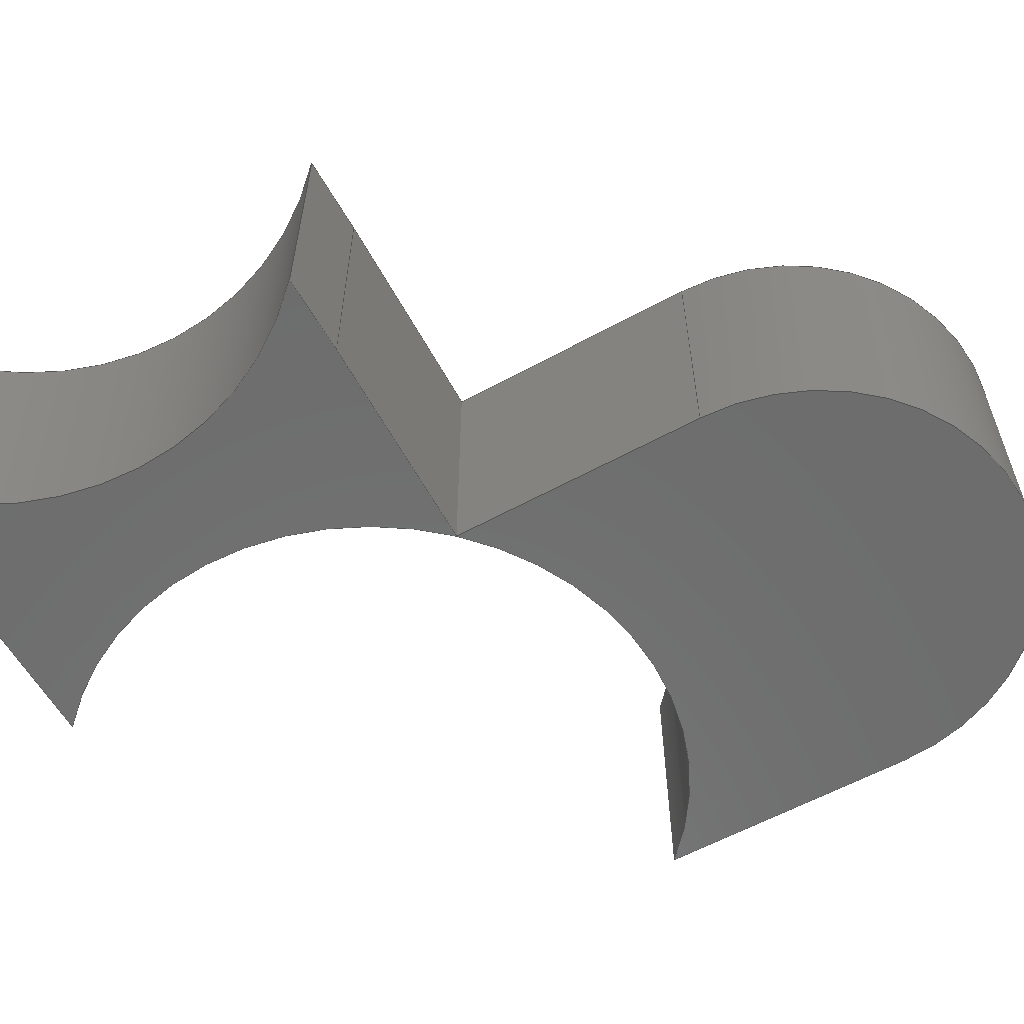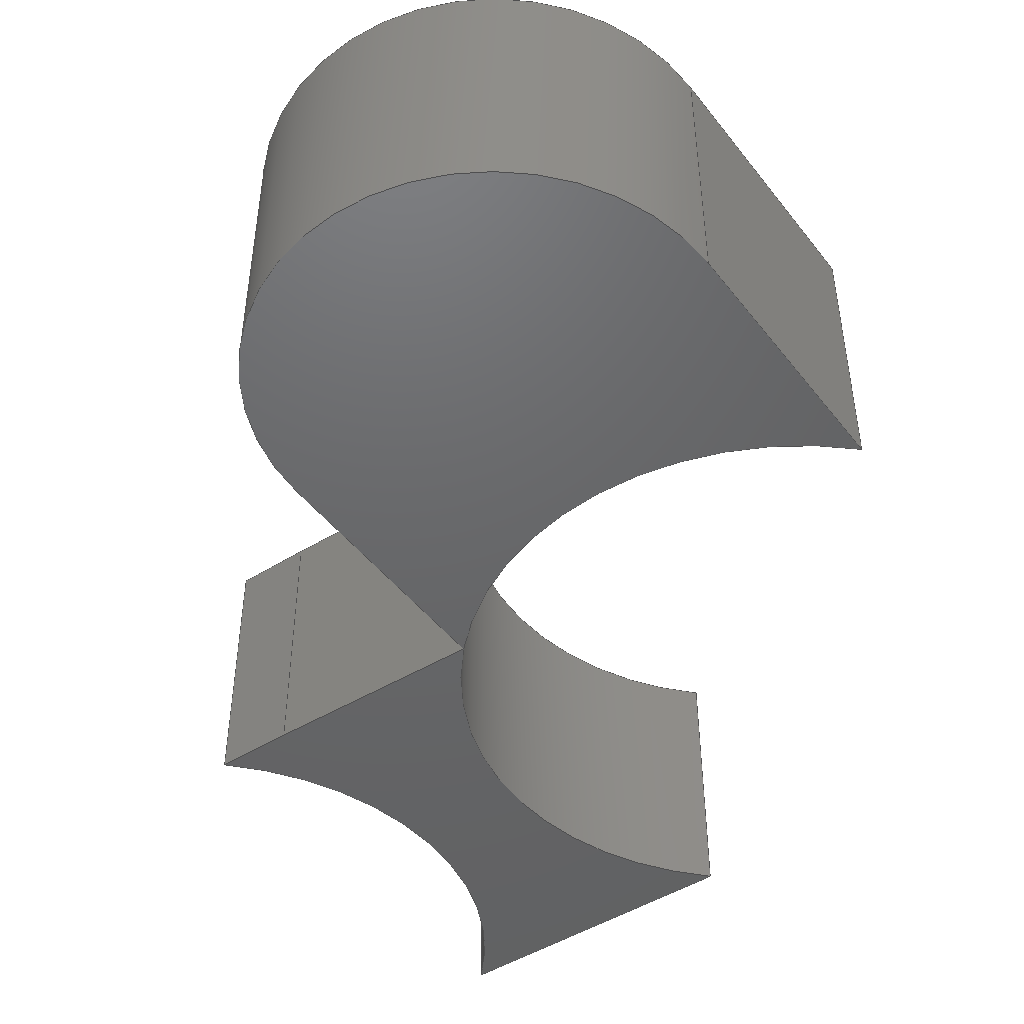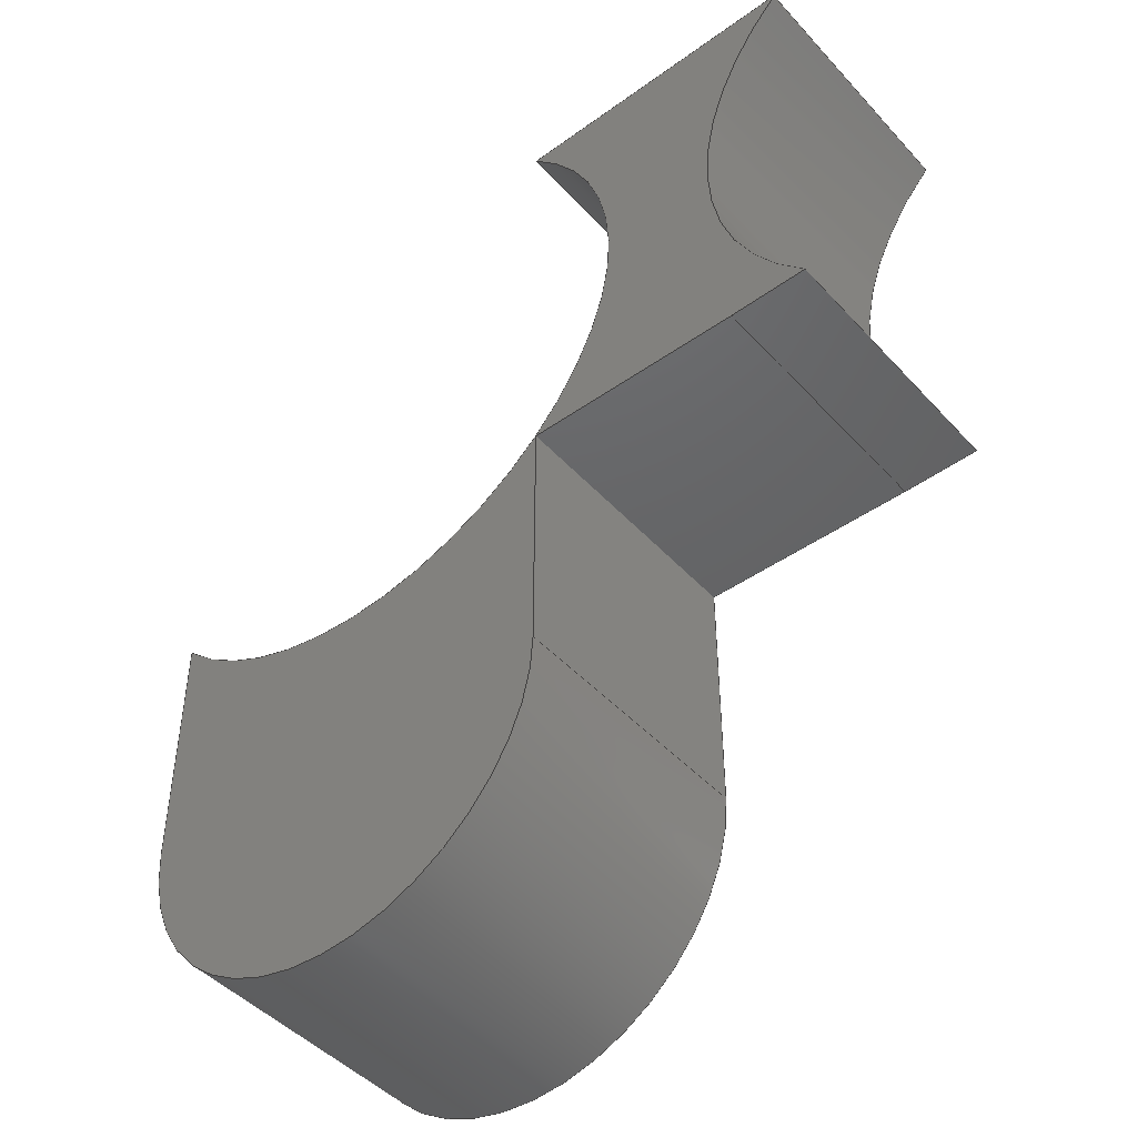
<metadata>
{"format":"step","ext":"step","renderer":"f3d","projection":"perspective","resolution":1024,"background":"white","views":[{"elev":-59.2,"azim":119.4,"up":"+Y"},{"elev":-46.9,"azim":-144.3,"up":"+Y"},{"elev":-46.2,"azim":39.6,"up":"+Z"}]}
</metadata>
<code>
ISO-10303-21;
DATA;
#1=MECHANICAL_DESIGN_GEOMETRIC_PRESENTATION_REPRESENTATION('',(#4,#5),
#366);
#2=SHAPE_REPRESENTATION_RELATIONSHIP('SRR','None',#373,#3);
#3=ADVANCED_BREP_SHAPE_REPRESENTATION('',(#6,#7),#365);
#4=STYLED_ITEM('',(#382),#6);
#5=STYLED_ITEM('',(#382),#7);
#6=MANIFOLD_SOLID_BREP('Body1',#205);
#7=MANIFOLD_SOLID_BREP('Body1',#206);
#8=CYLINDRICAL_SURFACE('',#224,2.1);
#9=CYLINDRICAL_SURFACE('',#227,1.5);
#10=CYLINDRICAL_SURFACE('',#235,2.1);
#11=CYLINDRICAL_SURFACE('',#238,2.1);
#12=FACE_OUTER_BOUND('',#25,.T.);
#13=FACE_OUTER_BOUND('',#26,.T.);
#14=FACE_OUTER_BOUND('',#27,.T.);
#15=FACE_OUTER_BOUND('',#28,.T.);
#16=FACE_OUTER_BOUND('',#29,.T.);
#17=FACE_OUTER_BOUND('',#30,.T.);
#18=FACE_OUTER_BOUND('',#31,.T.);
#19=FACE_OUTER_BOUND('',#32,.T.);
#20=FACE_OUTER_BOUND('',#33,.T.);
#21=FACE_OUTER_BOUND('',#34,.T.);
#22=FACE_OUTER_BOUND('',#35,.T.);
#23=FACE_OUTER_BOUND('',#36,.T.);
#24=FACE_OUTER_BOUND('',#37,.T.);
#25=EDGE_LOOP('',(#129,#130,#131,#132));
#26=EDGE_LOOP('',(#133,#134,#135,#136));
#27=EDGE_LOOP('',(#137,#138,#139,#140));
#28=EDGE_LOOP('',(#141,#142,#143,#144));
#29=EDGE_LOOP('',(#145,#146,#147,#148));
#30=EDGE_LOOP('',(#149,#150,#151,#152));
#31=EDGE_LOOP('',(#153,#154,#155,#156,#157));
#32=EDGE_LOOP('',(#158,#159,#160,#161));
#33=EDGE_LOOP('',(#162,#163,#164,#165));
#34=EDGE_LOOP('',(#166,#167,#168,#169));
#35=EDGE_LOOP('',(#170,#171,#172,#173));
#36=EDGE_LOOP('',(#174,#175,#176,#177));
#37=EDGE_LOOP('',(#178,#179,#180,#181,#182));
#38=LINE('',#310,#57);
#39=LINE('',#313,#58);
#40=LINE('',#316,#59);
#41=LINE('',#318,#60);
#42=LINE('',#319,#61);
#43=LINE('',#323,#62);
#44=LINE('',#326,#63);
#45=LINE('',#327,#64);
#46=LINE('',#334,#65);
#47=LINE('',#336,#66);
#48=LINE('',#340,#67);
#49=LINE('',#344,#68);
#50=LINE('',#346,#69);
#51=LINE('',#347,#70);
#52=LINE('',#350,#71);
#53=LINE('',#351,#72);
#54=LINE('',#354,#73);
#55=LINE('',#358,#74);
#56=LINE('',#359,#75);
#57=VECTOR('',#247,1);
#58=VECTOR('',#250,1);
#59=VECTOR('',#253,1);
#60=VECTOR('',#254,1);
#61=VECTOR('',#255,1);
#62=VECTOR('',#260,1);
#63=VECTOR('',#263,1);
#64=VECTOR('',#264,1);
#65=VECTOR('',#273,1);
#66=VECTOR('',#274,1);
#67=VECTOR('',#277,1);
#68=VECTOR('',#282,1);
#69=VECTOR('',#283,1);
#70=VECTOR('',#284,1);
#71=VECTOR('',#287,1);
#72=VECTOR('',#288,1);
#73=VECTOR('',#291,1);
#74=VECTOR('',#296,1);
#75=VECTOR('',#297,1);
#76=CIRCLE('',#221,1.5);
#77=CIRCLE('',#222,2.1);
#78=CIRCLE('',#225,2.1);
#79=CIRCLE('',#228,1.5);
#80=CIRCLE('',#231,2.1);
#81=CIRCLE('',#232,2.1);
#82=CIRCLE('',#236,2.1);
#83=CIRCLE('',#239,2.1);
#84=VERTEX_POINT('',#306);
#85=VERTEX_POINT('',#307);
#86=VERTEX_POINT('',#309);
#87=VERTEX_POINT('',#311);
#88=VERTEX_POINT('',#315);
#89=VERTEX_POINT('',#317);
#90=VERTEX_POINT('',#321);
#91=VERTEX_POINT('',#325);
#92=VERTEX_POINT('',#332);
#93=VERTEX_POINT('',#333);
#94=VERTEX_POINT('',#335);
#95=VERTEX_POINT('',#337);
#96=VERTEX_POINT('',#339);
#97=VERTEX_POINT('',#343);
#98=VERTEX_POINT('',#345);
#99=VERTEX_POINT('',#349);
#100=VERTEX_POINT('',#353);
#101=VERTEX_POINT('',#357);
#102=EDGE_CURVE('',#84,#85,#76,.T.);
#103=EDGE_CURVE('',#85,#86,#38,.T.);
#104=EDGE_CURVE('',#86,#87,#77,.T.);
#105=EDGE_CURVE('',#87,#84,#39,.T.);
#106=EDGE_CURVE('',#88,#85,#40,.T.);
#107=EDGE_CURVE('',#89,#88,#41,.T.);
#108=EDGE_CURVE('',#86,#89,#42,.T.);
#109=EDGE_CURVE('',#90,#89,#78,.T.);
#110=EDGE_CURVE('',#87,#90,#43,.T.);
#111=EDGE_CURVE('',#91,#90,#44,.T.);
#112=EDGE_CURVE('',#84,#91,#45,.T.);
#113=EDGE_CURVE('',#88,#91,#79,.T.);
#114=EDGE_CURVE('',#92,#93,#46,.T.);
#115=EDGE_CURVE('',#93,#94,#47,.T.);
#116=EDGE_CURVE('',#94,#95,#80,.T.);
#117=EDGE_CURVE('',#95,#96,#48,.T.);
#118=EDGE_CURVE('',#96,#92,#81,.T.);
#119=EDGE_CURVE('',#97,#93,#49,.T.);
#120=EDGE_CURVE('',#92,#98,#50,.T.);
#121=EDGE_CURVE('',#97,#98,#51,.T.);
#122=EDGE_CURVE('',#99,#94,#52,.T.);
#123=EDGE_CURVE('',#99,#97,#53,.T.);
#124=EDGE_CURVE('',#100,#95,#54,.T.);
#125=EDGE_CURVE('',#100,#99,#82,.T.);
#126=EDGE_CURVE('',#101,#96,#55,.T.);
#127=EDGE_CURVE('',#101,#100,#56,.T.);
#128=EDGE_CURVE('',#98,#101,#83,.T.);
#129=ORIENTED_EDGE('',*,*,#102,.T.);
#130=ORIENTED_EDGE('',*,*,#103,.T.);
#131=ORIENTED_EDGE('',*,*,#104,.T.);
#132=ORIENTED_EDGE('',*,*,#105,.T.);
#133=ORIENTED_EDGE('',*,*,#106,.F.);
#134=ORIENTED_EDGE('',*,*,#107,.F.);
#135=ORIENTED_EDGE('',*,*,#108,.F.);
#136=ORIENTED_EDGE('',*,*,#103,.F.);
#137=ORIENTED_EDGE('',*,*,#108,.T.);
#138=ORIENTED_EDGE('',*,*,#109,.F.);
#139=ORIENTED_EDGE('',*,*,#110,.F.);
#140=ORIENTED_EDGE('',*,*,#104,.F.);
#141=ORIENTED_EDGE('',*,*,#110,.T.);
#142=ORIENTED_EDGE('',*,*,#111,.F.);
#143=ORIENTED_EDGE('',*,*,#112,.F.);
#144=ORIENTED_EDGE('',*,*,#105,.F.);
#145=ORIENTED_EDGE('',*,*,#112,.T.);
#146=ORIENTED_EDGE('',*,*,#113,.F.);
#147=ORIENTED_EDGE('',*,*,#106,.T.);
#148=ORIENTED_EDGE('',*,*,#102,.F.);
#149=ORIENTED_EDGE('',*,*,#113,.T.);
#150=ORIENTED_EDGE('',*,*,#111,.T.);
#151=ORIENTED_EDGE('',*,*,#109,.T.);
#152=ORIENTED_EDGE('',*,*,#107,.T.);
#153=ORIENTED_EDGE('',*,*,#114,.T.);
#154=ORIENTED_EDGE('',*,*,#115,.T.);
#155=ORIENTED_EDGE('',*,*,#116,.T.);
#156=ORIENTED_EDGE('',*,*,#117,.T.);
#157=ORIENTED_EDGE('',*,*,#118,.T.);
#158=ORIENTED_EDGE('',*,*,#119,.T.);
#159=ORIENTED_EDGE('',*,*,#114,.F.);
#160=ORIENTED_EDGE('',*,*,#120,.T.);
#161=ORIENTED_EDGE('',*,*,#121,.F.);
#162=ORIENTED_EDGE('',*,*,#122,.T.);
#163=ORIENTED_EDGE('',*,*,#115,.F.);
#164=ORIENTED_EDGE('',*,*,#119,.F.);
#165=ORIENTED_EDGE('',*,*,#123,.F.);
#166=ORIENTED_EDGE('',*,*,#124,.T.);
#167=ORIENTED_EDGE('',*,*,#116,.F.);
#168=ORIENTED_EDGE('',*,*,#122,.F.);
#169=ORIENTED_EDGE('',*,*,#125,.F.);
#170=ORIENTED_EDGE('',*,*,#126,.T.);
#171=ORIENTED_EDGE('',*,*,#117,.F.);
#172=ORIENTED_EDGE('',*,*,#124,.F.);
#173=ORIENTED_EDGE('',*,*,#127,.F.);
#174=ORIENTED_EDGE('',*,*,#120,.F.);
#175=ORIENTED_EDGE('',*,*,#118,.F.);
#176=ORIENTED_EDGE('',*,*,#126,.F.);
#177=ORIENTED_EDGE('',*,*,#128,.F.);
#178=ORIENTED_EDGE('',*,*,#121,.T.);
#179=ORIENTED_EDGE('',*,*,#128,.T.);
#180=ORIENTED_EDGE('',*,*,#127,.T.);
#181=ORIENTED_EDGE('',*,*,#125,.T.);
#182=ORIENTED_EDGE('',*,*,#123,.T.);
#183=PLANE('',#220);
#184=PLANE('',#223);
#185=PLANE('',#226);
#186=PLANE('',#229);
#187=PLANE('',#230);
#188=PLANE('',#233);
#189=PLANE('',#234);
#190=PLANE('',#237);
#191=PLANE('',#240);
#192=ADVANCED_FACE('',(#12),#183,.F.);
#193=ADVANCED_FACE('',(#13),#184,.T.);
#194=ADVANCED_FACE('',(#14),#8,.F.);
#195=ADVANCED_FACE('',(#15),#185,.T.);
#196=ADVANCED_FACE('',(#16),#9,.T.);
#197=ADVANCED_FACE('',(#17),#186,.T.);
#198=ADVANCED_FACE('',(#18),#187,.T.);
#199=ADVANCED_FACE('',(#19),#188,.T.);
#200=ADVANCED_FACE('',(#20),#189,.T.);
#201=ADVANCED_FACE('',(#21),#10,.F.);
#202=ADVANCED_FACE('',(#22),#190,.T.);
#203=ADVANCED_FACE('',(#23),#11,.F.);
#204=ADVANCED_FACE('',(#24),#191,.F.);
#205=CLOSED_SHELL('',(#192,#193,#194,#195,#196,#197));
#206=CLOSED_SHELL('',(#198,#199,#200,#201,#202,#203,#204));
#207=DERIVED_UNIT_ELEMENT(#209,1);
#208=DERIVED_UNIT_ELEMENT(#368,3);
#209=(
MASS_UNIT()
NAMED_UNIT(*)
SI_UNIT(.KILO.,.GRAM.)
);
#210=DERIVED_UNIT((#207,#208));
#211=MEASURE_REPRESENTATION_ITEM('density measure',
POSITIVE_RATIO_MEASURE(7850),#210);
#212=PROPERTY_DEFINITION_REPRESENTATION(#217,#214);
#213=PROPERTY_DEFINITION_REPRESENTATION(#218,#215);
#214=REPRESENTATION('material name',(#216),#365);
#215=REPRESENTATION('density',(#211),#365);
#216=DESCRIPTIVE_REPRESENTATION_ITEM('Steel','Steel');
#217=PROPERTY_DEFINITION('material property','material name',#375);
#218=PROPERTY_DEFINITION('material property','density of part',#375);
#219=AXIS2_PLACEMENT_3D('placement',#304,#241,#242);
#220=AXIS2_PLACEMENT_3D('',#305,#243,#244);
#221=AXIS2_PLACEMENT_3D('',#308,#245,#246);
#222=AXIS2_PLACEMENT_3D('',#312,#248,#249);
#223=AXIS2_PLACEMENT_3D('',#314,#251,#252);
#224=AXIS2_PLACEMENT_3D('',#320,#256,#257);
#225=AXIS2_PLACEMENT_3D('',#322,#258,#259);
#226=AXIS2_PLACEMENT_3D('',#324,#261,#262);
#227=AXIS2_PLACEMENT_3D('',#328,#265,#266);
#228=AXIS2_PLACEMENT_3D('',#329,#267,#268);
#229=AXIS2_PLACEMENT_3D('',#330,#269,#270);
#230=AXIS2_PLACEMENT_3D('',#331,#271,#272);
#231=AXIS2_PLACEMENT_3D('',#338,#275,#276);
#232=AXIS2_PLACEMENT_3D('',#341,#278,#279);
#233=AXIS2_PLACEMENT_3D('',#342,#280,#281);
#234=AXIS2_PLACEMENT_3D('',#348,#285,#286);
#235=AXIS2_PLACEMENT_3D('',#352,#289,#290);
#236=AXIS2_PLACEMENT_3D('',#355,#292,#293);
#237=AXIS2_PLACEMENT_3D('',#356,#294,#295);
#238=AXIS2_PLACEMENT_3D('',#360,#298,#299);
#239=AXIS2_PLACEMENT_3D('',#361,#300,#301);
#240=AXIS2_PLACEMENT_3D('',#362,#302,#303);
#241=DIRECTION('axis',(0,0,1));
#242=DIRECTION('refdir',(1,0,0));
#243=DIRECTION('center_axis',(0,1,0));
#244=DIRECTION('ref_axis',(1,0,0));
#245=DIRECTION('center_axis',(0,-1,0));
#246=DIRECTION('ref_axis',(1,0,-0.0003276));
#247=DIRECTION('',(1.108e-15,0,1));
#248=DIRECTION('center_axis',(0,1,0));
#249=DIRECTION('ref_axis',(1,0,0));
#250=DIRECTION('',(1.283e-16,0,-1));
#251=DIRECTION('center_axis',(1,0,-1.108e-15));
#252=DIRECTION('ref_axis',(-1.108e-15,0,-1));
#253=DIRECTION('',(0,-1,0));
#254=DIRECTION('',(-1.108e-15,0,-1));
#255=DIRECTION('',(0,1,0));
#256=DIRECTION('center_axis',(0,1,0));
#257=DIRECTION('ref_axis',(1,0,0));
#258=DIRECTION('center_axis',(0,-1,0));
#259=DIRECTION('ref_axis',(1,0,0));
#260=DIRECTION('',(0,1,0));
#261=DIRECTION('center_axis',(-1,0,-1.283e-16));
#262=DIRECTION('ref_axis',(-1.283e-16,0,1));
#263=DIRECTION('',(-1.283e-16,0,1));
#264=DIRECTION('',(0,1,0));
#265=DIRECTION('center_axis',(0,1,0));
#266=DIRECTION('ref_axis',(1,0,-0.0003276));
#267=DIRECTION('center_axis',(0,1,0));
#268=DIRECTION('ref_axis',(1,0,-0.0003276));
#269=DIRECTION('center_axis',(0,1,0));
#270=DIRECTION('ref_axis',(1,0,0));
#271=DIRECTION('center_axis',(0,1,0));
#272=DIRECTION('ref_axis',(1,0,0));
#273=DIRECTION('',(-1,0,0));
#274=DIRECTION('',(-0.9998,0,0.0202));
#275=DIRECTION('center_axis',(0,-1,0));
#276=DIRECTION('ref_axis',(1,0,0));
#277=DIRECTION('',(1,0,0));
#278=DIRECTION('center_axis',(0,-1,0));
#279=DIRECTION('ref_axis',(1,0,0));
#280=DIRECTION('center_axis',(0,0,-1));
#281=DIRECTION('ref_axis',(-1,0,0));
#282=DIRECTION('',(0,1,0));
#283=DIRECTION('',(0,-1,0));
#284=DIRECTION('',(1,0,0));
#285=DIRECTION('center_axis',(-0.0202,0,-0.9998));
#286=DIRECTION('ref_axis',(-0.9998,0,0.0202));
#287=DIRECTION('',(0,1,0));
#288=DIRECTION('',(0.9998,0,-0.0202));
#289=DIRECTION('center_axis',(0,1,0));
#290=DIRECTION('ref_axis',(1,0,0));
#291=DIRECTION('',(0,1,0));
#292=DIRECTION('center_axis',(0,1,0));
#293=DIRECTION('ref_axis',(1,0,0));
#294=DIRECTION('center_axis',(0,0,1));
#295=DIRECTION('ref_axis',(1,0,0));
#296=DIRECTION('',(0,1,0));
#297=DIRECTION('',(-1,0,0));
#298=DIRECTION('center_axis',(0,1,0));
#299=DIRECTION('ref_axis',(-1,0,-1.225e-16));
#300=DIRECTION('center_axis',(0,1,0));
#301=DIRECTION('ref_axis',(1,0,0));
#302=DIRECTION('center_axis',(0,1,0));
#303=DIRECTION('ref_axis',(1,0,0));
#304=CARTESIAN_POINT('',(0,0,0));
#305=CARTESIAN_POINT('Origin',(-4.025e-08,-0.9,-3.085));
#306=CARTESIAN_POINT('',(-1.5,-0.9,-3.2));
#307=CARTESIAN_POINT('',(1.5,-0.9,-3.2));
#308=CARTESIAN_POINT('Origin',(-8.088e-17,-0.9,-3.2));
#309=CARTESIAN_POINT('',(1.5,-0.9,-1.47));
#310=CARTESIAN_POINT('',(1.5,-0.9,-3.2));
#311=CARTESIAN_POINT('',(-1.5,-0.9,-1.47));
#312=CARTESIAN_POINT('Origin',(0,-0.9,0));
#313=CARTESIAN_POINT('',(-1.5,-0.9,-3.2));
#314=CARTESIAN_POINT('Origin',(1.5,0,-1.47));
#315=CARTESIAN_POINT('',(1.5,0.9,-3.2));
#316=CARTESIAN_POINT('',(1.5,0,-3.2));
#317=CARTESIAN_POINT('',(1.5,0.9,-1.47));
#318=CARTESIAN_POINT('',(1.5,0.9,-3.2));
#319=CARTESIAN_POINT('',(1.5,0,-1.47));
#320=CARTESIAN_POINT('Origin',(0,0,0));
#321=CARTESIAN_POINT('',(-1.5,0.9,-1.47));
#322=CARTESIAN_POINT('Origin',(0,0.9,0));
#323=CARTESIAN_POINT('',(-1.5,0,-1.47));
#324=CARTESIAN_POINT('Origin',(-1.5,0,-3.2));
#325=CARTESIAN_POINT('',(-1.5,0.9,-3.2));
#326=CARTESIAN_POINT('',(-1.5,0.9,-3.2));
#327=CARTESIAN_POINT('',(-1.5,0,-3.2));
#328=CARTESIAN_POINT('Origin',(-8.088e-17,0,-3.2));
#329=CARTESIAN_POINT('Origin',(-8.088e-17,0.9,-3.2));
#330=CARTESIAN_POINT('Origin',(-4.025e-08,0.9,-3.085));
#331=CARTESIAN_POINT('Origin',(2.5,0.9,0));
#332=CARTESIAN_POINT('',(3.53,0.9,-1.5));
#333=CARTESIAN_POINT('',(3,0.9,-1.5));
#334=CARTESIAN_POINT('',(3.53,0.9,-1.5));
#335=CARTESIAN_POINT('',(1.5,0.9,-1.47));
#336=CARTESIAN_POINT('',(3,0.9,-1.5));
#337=CARTESIAN_POINT('',(1.47,0.9,1.5));
#338=CARTESIAN_POINT('Origin',(0,0.9,0));
#339=CARTESIAN_POINT('',(3.53,0.9,1.5));
#340=CARTESIAN_POINT('',(1.47,0.9,1.5));
#341=CARTESIAN_POINT('Origin',(5,0.9,0));
#342=CARTESIAN_POINT('Origin',(3.53,0,-1.5));
#343=CARTESIAN_POINT('',(3,-0.9,-1.5));
#344=CARTESIAN_POINT('',(3,0,-1.5));
#345=CARTESIAN_POINT('',(3.53,-0.9,-1.5));
#346=CARTESIAN_POINT('',(3.53,0,-1.5));
#347=CARTESIAN_POINT('',(3.53,-0.9,-1.5));
#348=CARTESIAN_POINT('Origin',(3,0,-1.5));
#349=CARTESIAN_POINT('',(1.5,-0.9,-1.47));
#350=CARTESIAN_POINT('',(1.5,0,-1.47));
#351=CARTESIAN_POINT('',(3,-0.9,-1.5));
#352=CARTESIAN_POINT('Origin',(0,0,0));
#353=CARTESIAN_POINT('',(1.47,-0.9,1.5));
#354=CARTESIAN_POINT('',(1.47,0,1.5));
#355=CARTESIAN_POINT('Origin',(0,-0.9,0));
#356=CARTESIAN_POINT('Origin',(1.47,0,1.5));
#357=CARTESIAN_POINT('',(3.53,-0.9,1.5));
#358=CARTESIAN_POINT('',(3.53,0,1.5));
#359=CARTESIAN_POINT('',(1.47,-0.9,1.5));
#360=CARTESIAN_POINT('Origin',(5,0,0));
#361=CARTESIAN_POINT('Origin',(5,-0.9,0));
#362=CARTESIAN_POINT('Origin',(2.5,-0.9,0));
#363=UNCERTAINTY_MEASURE_WITH_UNIT(LENGTH_MEASURE(0.001),#367,
'DISTANCE_ACCURACY_VALUE',
'Maximum model space distance between geometric entities at asserted c
onnectivities');
#364=UNCERTAINTY_MEASURE_WITH_UNIT(LENGTH_MEASURE(0.001),#367,
'DISTANCE_ACCURACY_VALUE',
'Maximum model space distance between geometric entities at asserted c
onnectivities');
#365=(
GEOMETRIC_REPRESENTATION_CONTEXT(3)
GLOBAL_UNCERTAINTY_ASSIGNED_CONTEXT((#363))
GLOBAL_UNIT_ASSIGNED_CONTEXT((#367,#369,#370))
REPRESENTATION_CONTEXT('','3D')
);
#366=(
GEOMETRIC_REPRESENTATION_CONTEXT(3)
GLOBAL_UNCERTAINTY_ASSIGNED_CONTEXT((#364))
GLOBAL_UNIT_ASSIGNED_CONTEXT((#367,#369,#370))
REPRESENTATION_CONTEXT('','3D')
);
#367=(
LENGTH_UNIT()
NAMED_UNIT(*)
SI_UNIT(.CENTI.,.METRE.)
);
#368=(
LENGTH_UNIT()
NAMED_UNIT(*)
SI_UNIT($,.METRE.)
);
#369=(
NAMED_UNIT(*)
PLANE_ANGLE_UNIT()
SI_UNIT($,.RADIAN.)
);
#370=(
NAMED_UNIT(*)
SI_UNIT($,.STERADIAN.)
SOLID_ANGLE_UNIT()
);
#371=SHAPE_DEFINITION_REPRESENTATION(#372,#373);
#372=PRODUCT_DEFINITION_SHAPE('',$,#375);
#373=SHAPE_REPRESENTATION('',(#219),#365);
#374=PRODUCT_DEFINITION_CONTEXT('part definition',#379,'design');
#375=PRODUCT_DEFINITION('08-L-Lever','08-L-Lever v4',#376,#374);
#376=PRODUCT_DEFINITION_FORMATION('',$,#381);
#377=PRODUCT_RELATED_PRODUCT_CATEGORY('08-L-Lever v4','08-L-Lever v4',(#381));
#378=APPLICATION_PROTOCOL_DEFINITION('international standard',
'automotive_design',2009,#379);
#379=APPLICATION_CONTEXT(
'Core Data for Automotive Mechanical Design Process');
#380=PRODUCT_CONTEXT('part definition',#379,'mechanical');
#381=PRODUCT('08-L-Lever','08-L-Lever v4',$,(#380));
#382=PRESENTATION_STYLE_ASSIGNMENT((#383));
#383=SURFACE_STYLE_USAGE(.BOTH.,#384);
#384=SURFACE_SIDE_STYLE('',(#385));
#385=SURFACE_STYLE_FILL_AREA(#386);
#386=FILL_AREA_STYLE('Steel - Satin',(#387));
#387=FILL_AREA_STYLE_COLOUR('Steel - Satin',#388);
#388=COLOUR_RGB('Steel - Satin',0.6275,0.6275,0.6275);
ENDSEC;
END-ISO-10303-21;

</code>
